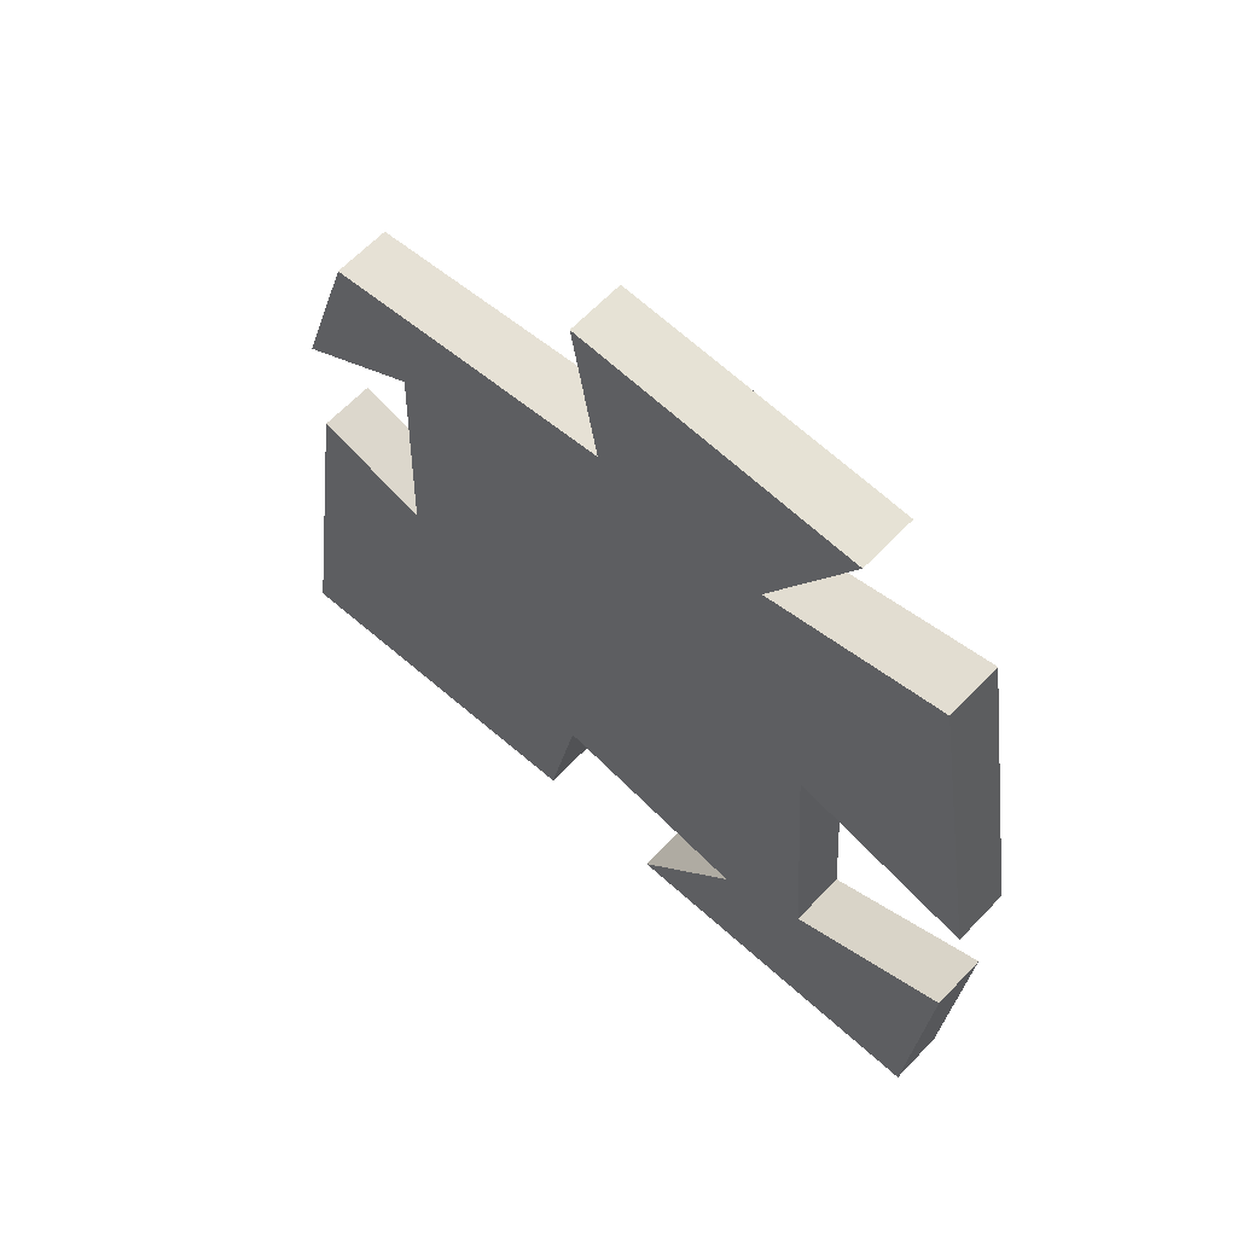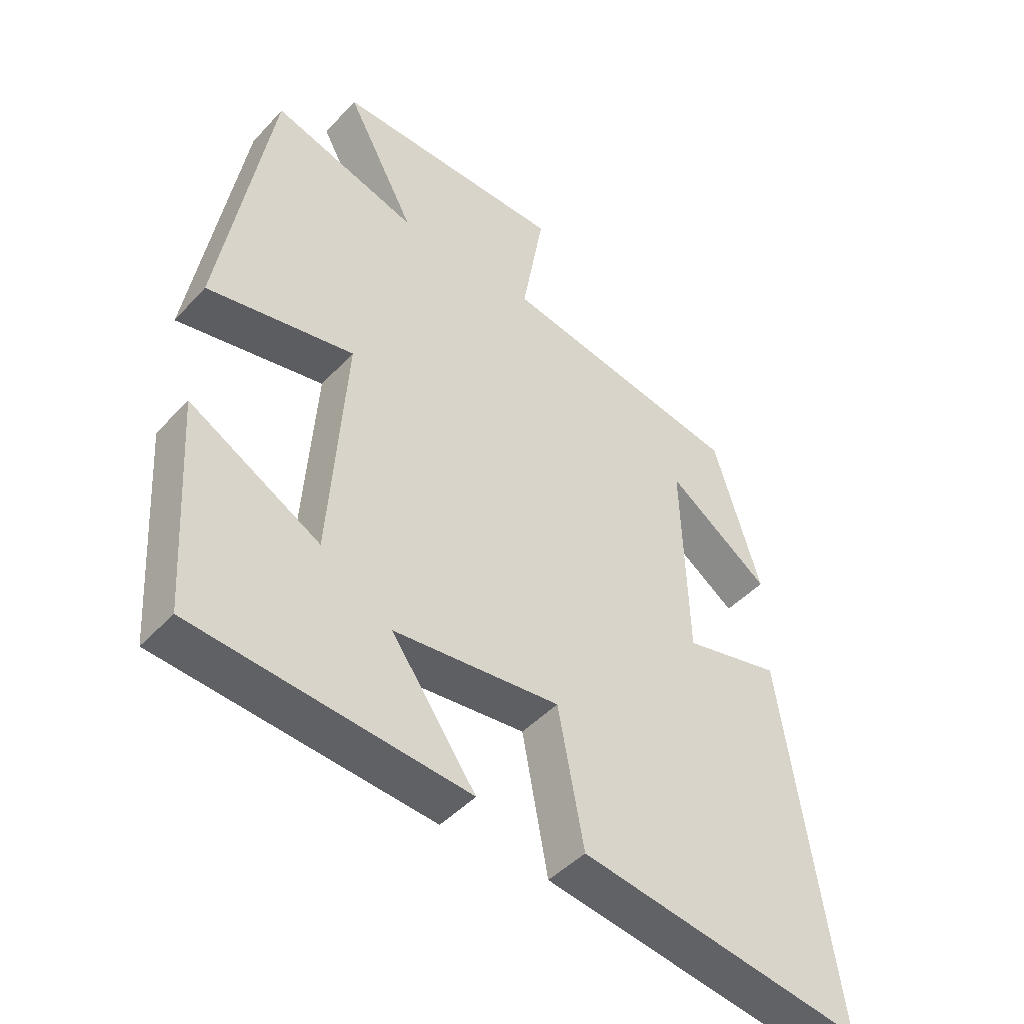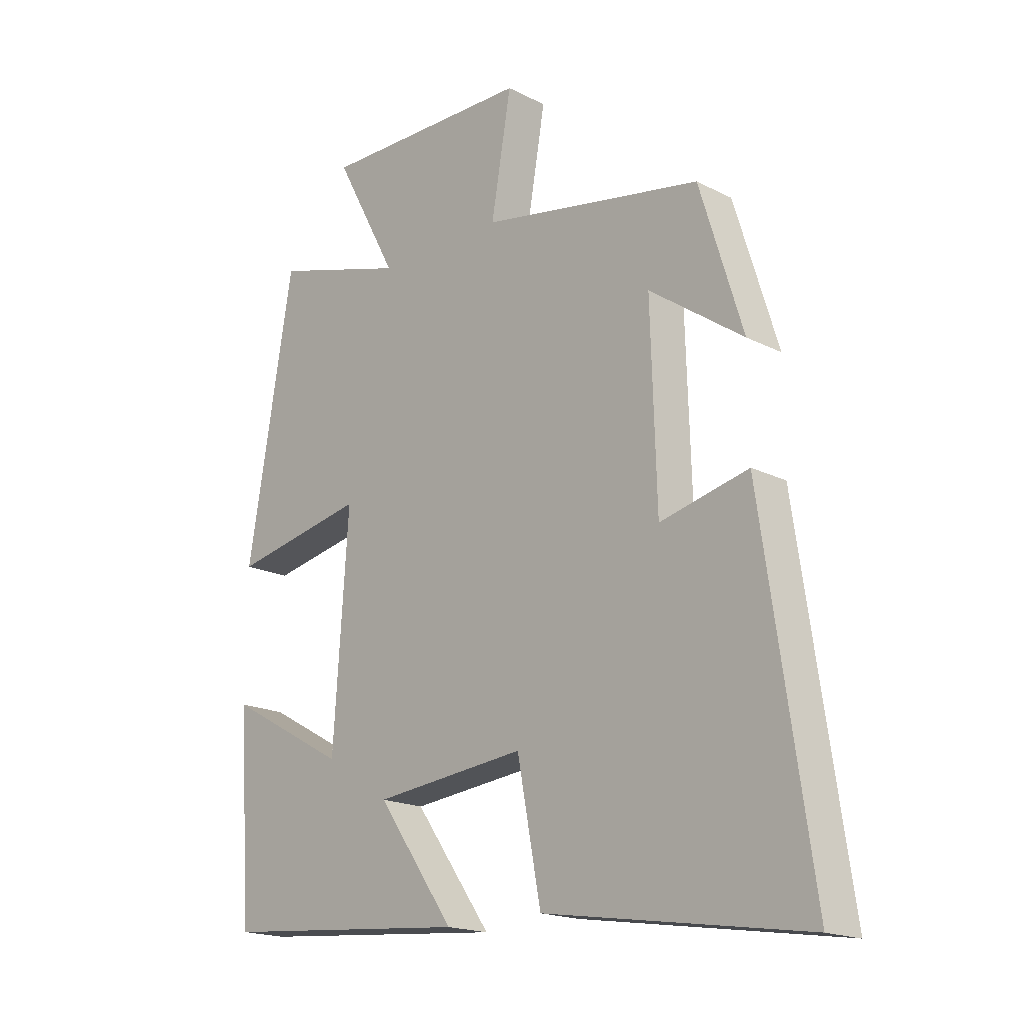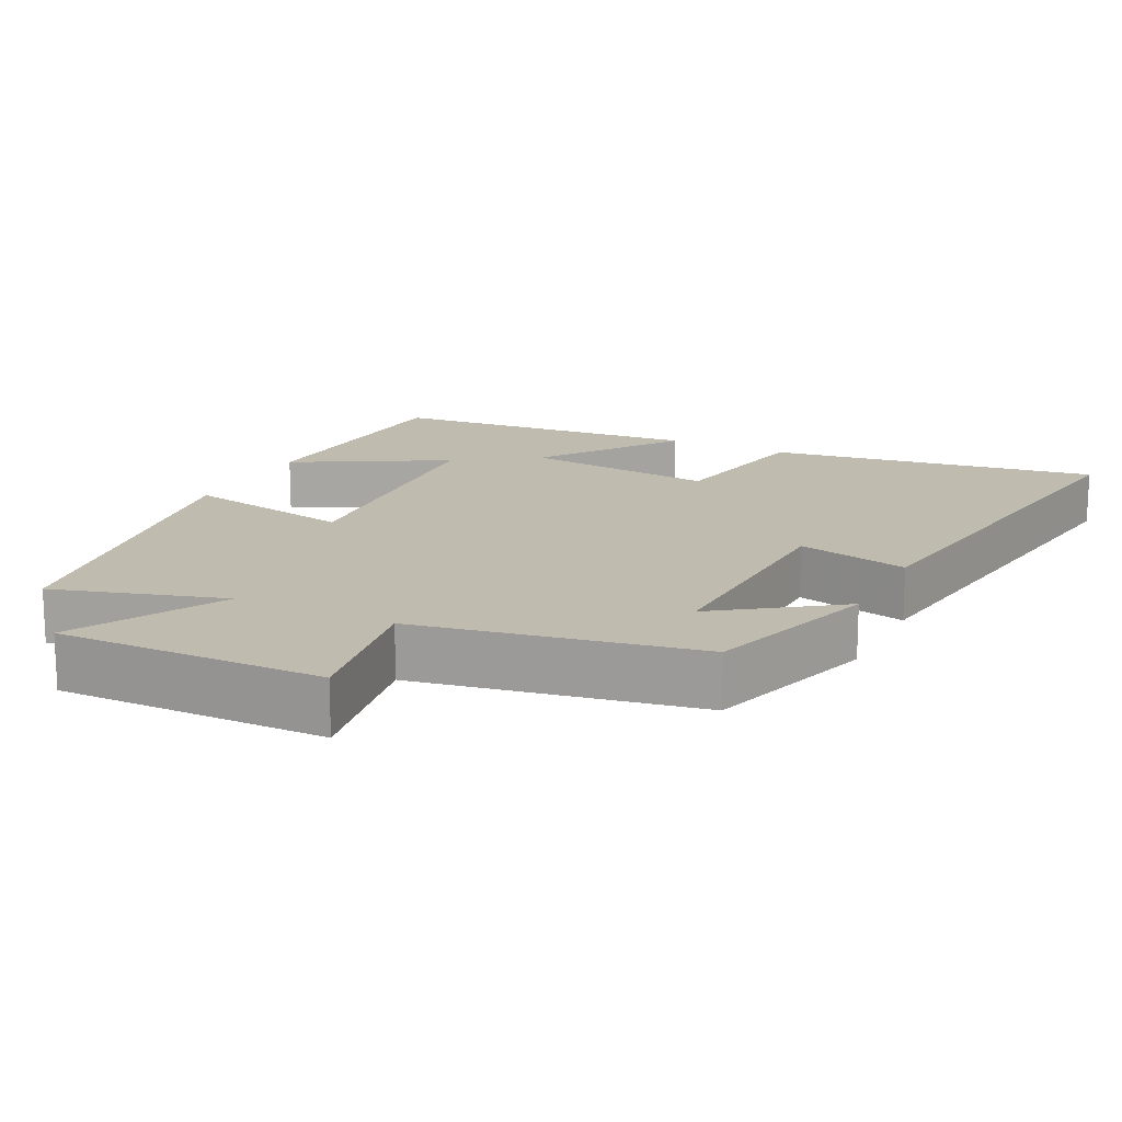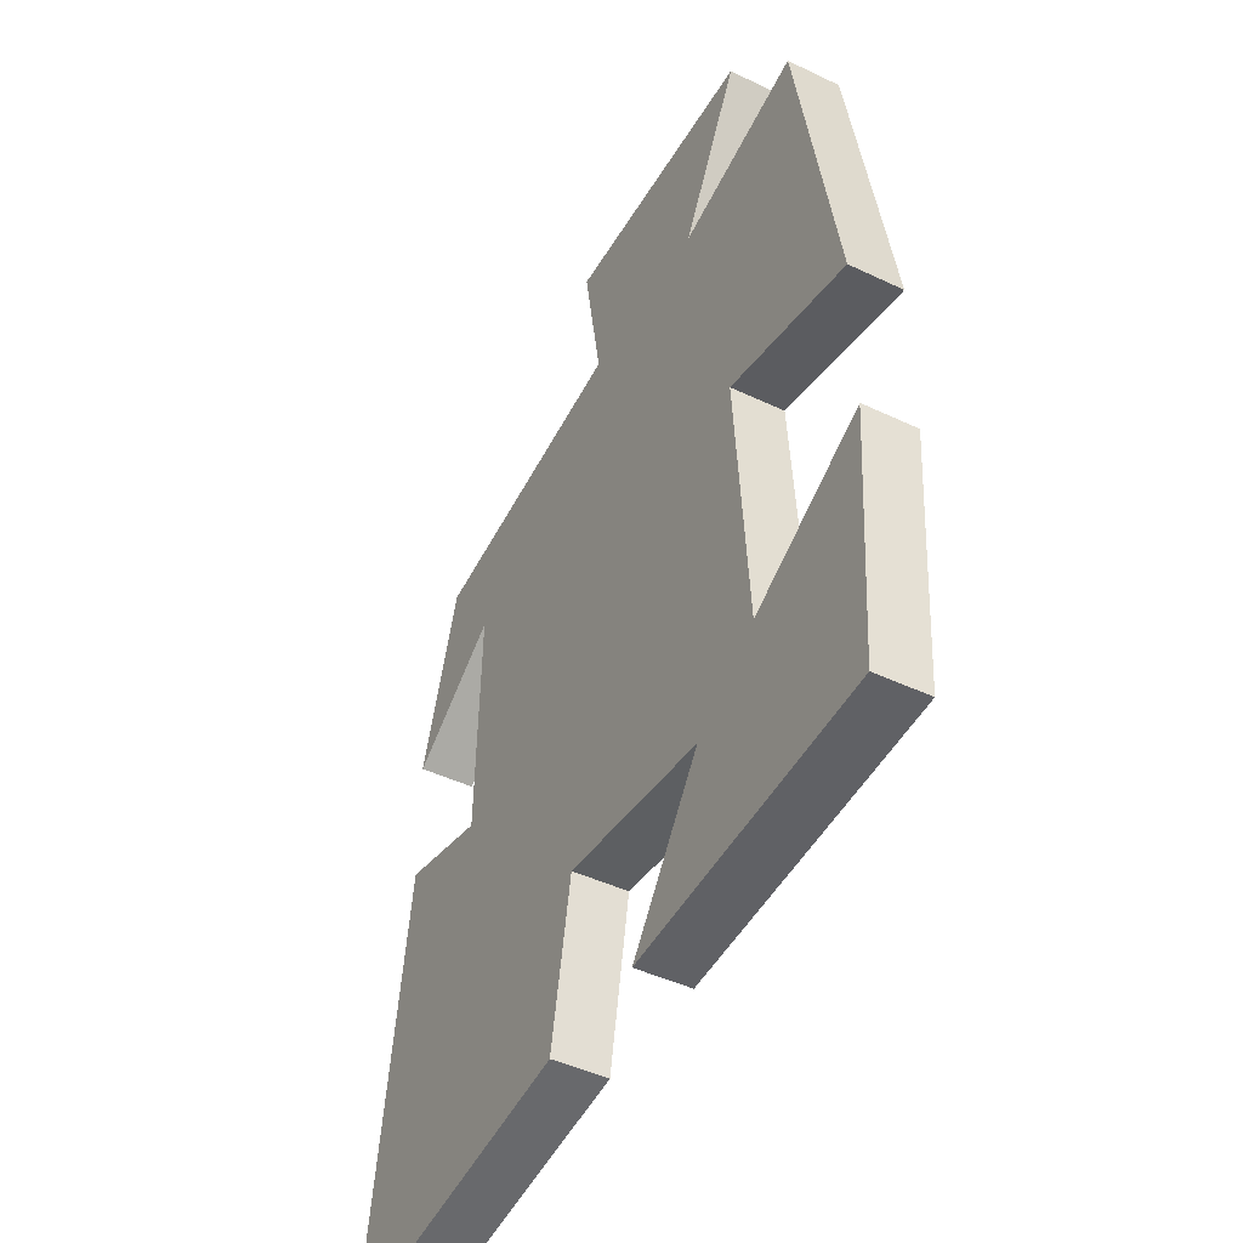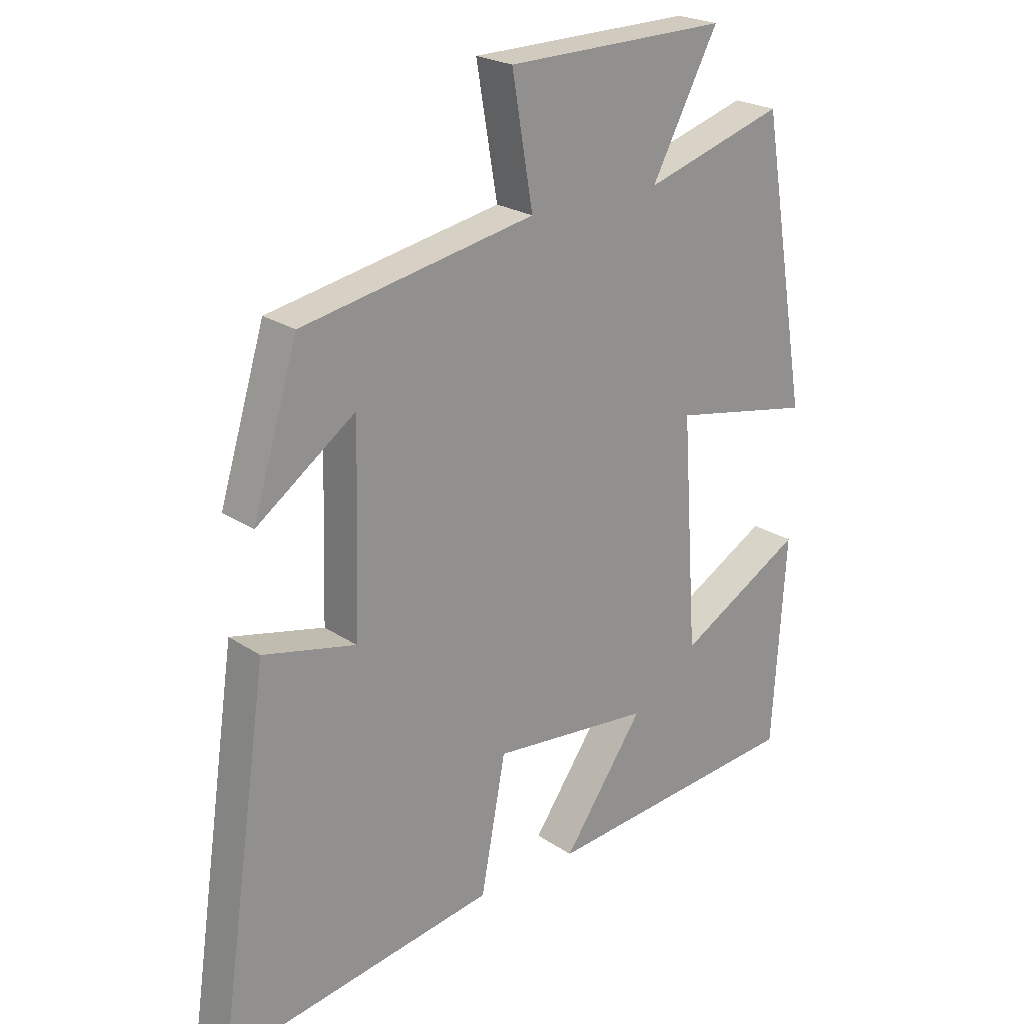
<metadata>
{"format":"obj","ext":"obj","renderer":"f3d","projection":"perspective","resolution":1024,"background":"white","views":[{"elev":64.1,"azim":-136.3,"up":"+Z"},{"elev":-45.7,"azim":-39.7,"up":"+Z"},{"elev":-18.2,"azim":45.5,"up":"+Z"},{"elev":16.1,"azim":26.3,"up":"+Y"},{"elev":-44.8,"azim":-119.0,"up":"+Z"},{"elev":23.0,"azim":138.5,"up":"+Z"}]}
</metadata>
<code>
v -0.478 0.07 -0.463
v -0.5 0.07 -0.119
v -0.291 0.07 -0.235
v -0.265 0.07 0.145
v -0.5 0.07 0.099
v -0.42 0.07 0.57
v -0.186 0.07 0.5
v -0.297 0.07 0.707
v 0.073 0.07 0.703
v 0.038 0.07 0.5
v 0.425 0.07 0.429
v 0.5 0.07 0.185
v 0.336 0.07 0.301
v 0.346 0.07 -0.025
v 0.5 0.07 0.011
v 0.585 0.07 -0.57
v 0.13 0.07 -0.5
v 0.089 0.07 -0.282
v -0.177 0.07 -0.31
v -0.042 0.07 -0.5
v -0.478 0 -0.463
v -0.5 0 -0.119
v -0.291 0 -0.235
v -0.265 0 0.145
v -0.5 0 0.099
v -0.42 0 0.57
v -0.186 0 0.5
v -0.297 0 0.707
v 0.073 0 0.703
v 0.038 0 0.5
v 0.425 0 0.429
v 0.5 0 0.185
v 0.336 0 0.301
v 0.346 0 -0.025
v 0.5 0 0.011
v 0.585 0 -0.57
v 0.13 0 -0.5
v 0.089 0 -0.282
v -0.177 0 -0.31
v -0.042 0 -0.5
f 19 20 1 2
f 15 16 17 18
f 14 15 18 19
f 13 14 19
f 11 12 13
f 10 11 13 19
f 7 8 9 10
f 7 10 19
f 4 5 6 7
f 3 4 7 19
f 2 3 19
f 22 21 40 39
f 38 37 36 35
f 39 38 35 34
f 39 34 33
f 33 32 31
f 39 33 31 30
f 30 29 28 27
f 39 30 27
f 27 26 25 24
f 39 27 24 23
f 39 23 22
f 1 21 22 2
f 2 22 23 3
f 3 23 24 4
f 4 24 25 5
f 5 25 26 6
f 6 26 27 7
f 7 27 28 8
f 8 28 29 9
f 9 29 30 10
f 10 30 31 11
f 11 31 32 12
f 12 32 33 13
f 13 33 34 14
f 14 34 35 15
f 15 35 36 16
f 16 36 37 17
f 17 37 38 18
f 18 38 39 19
f 19 39 40 20
f 20 40 21 1

</code>
